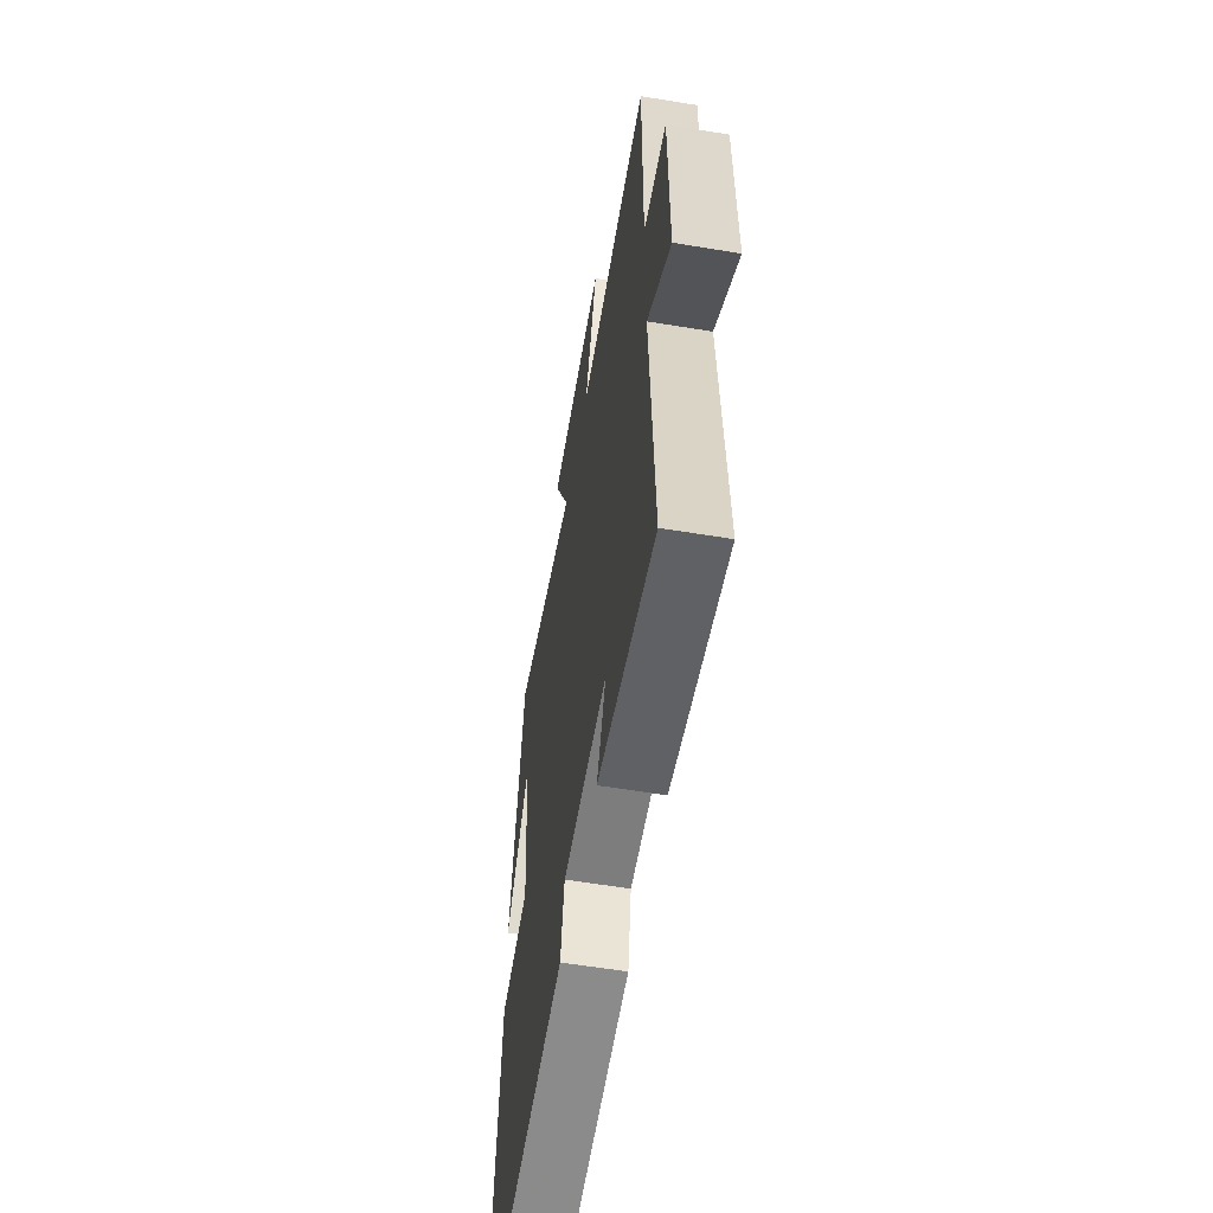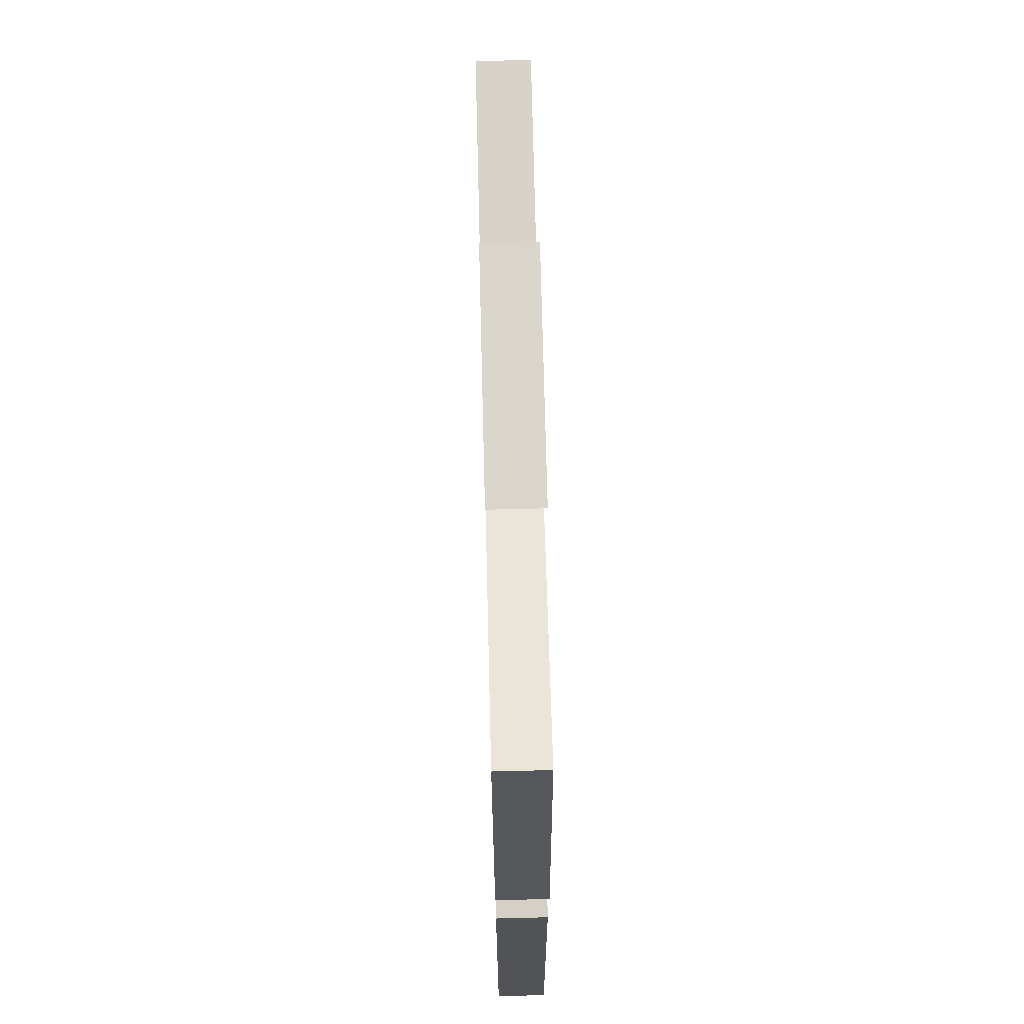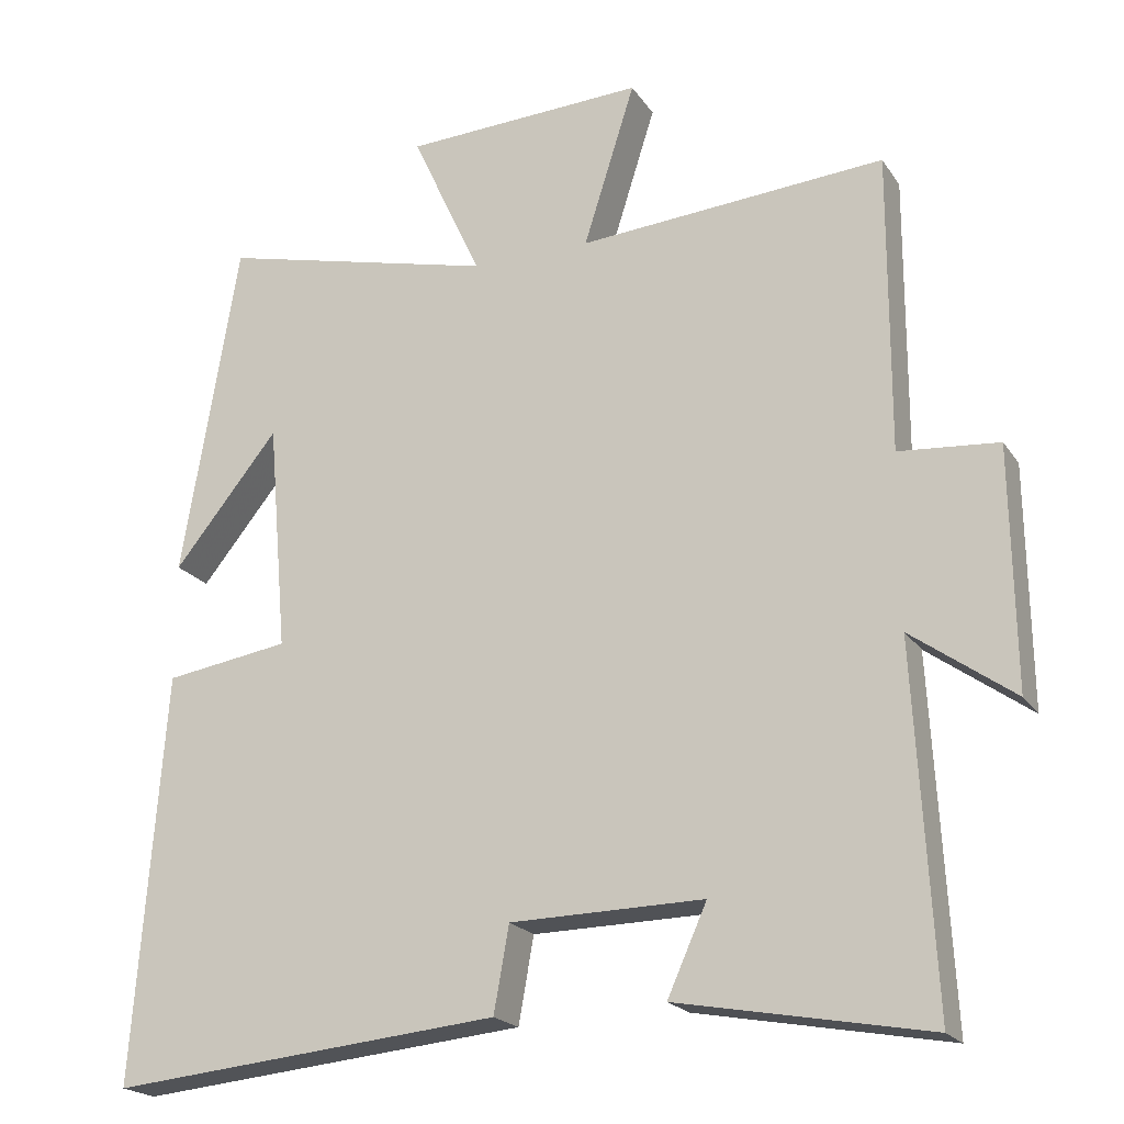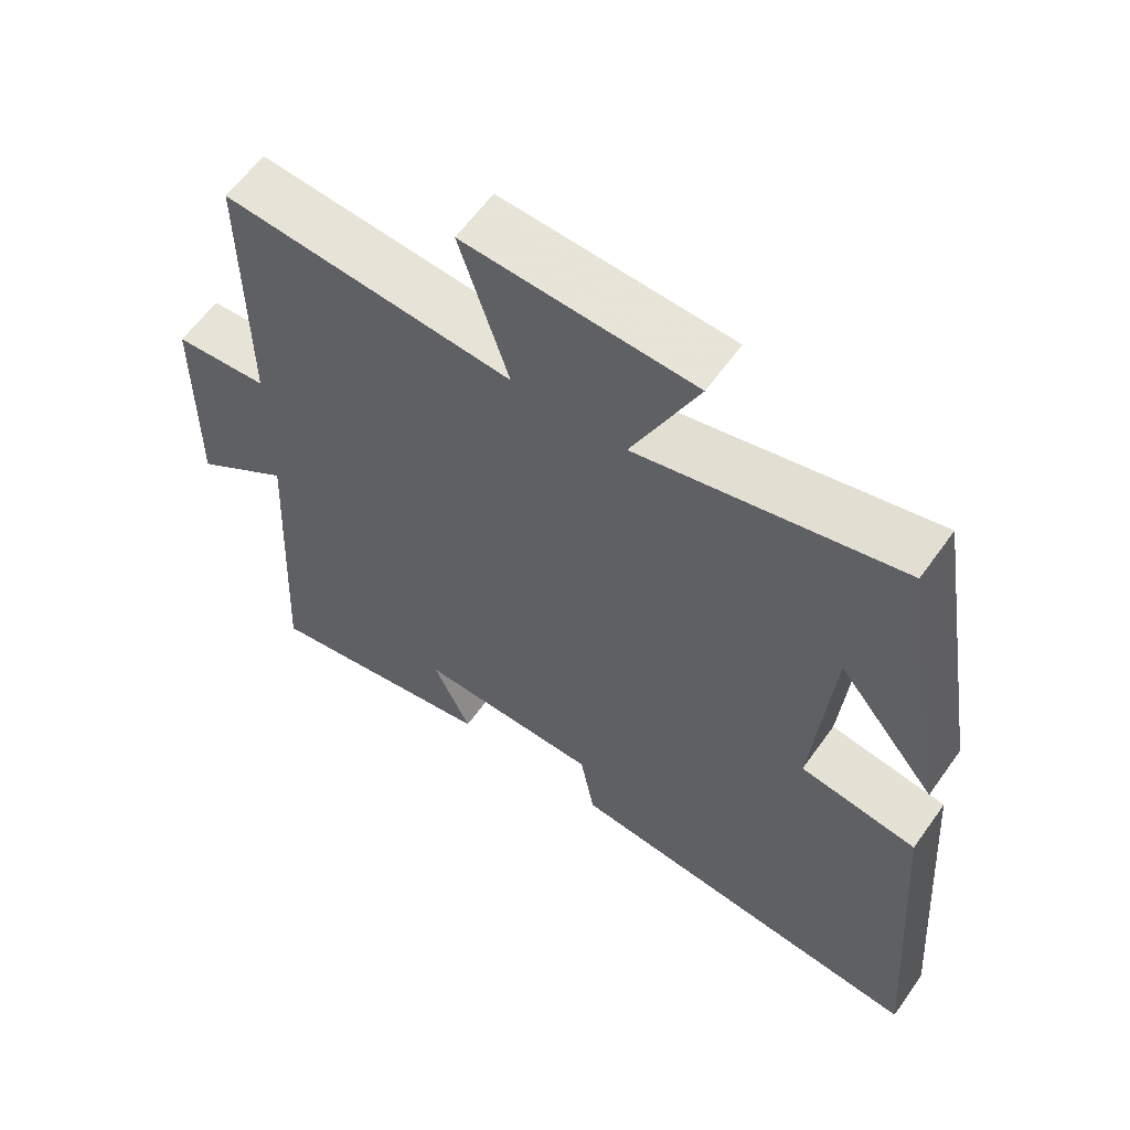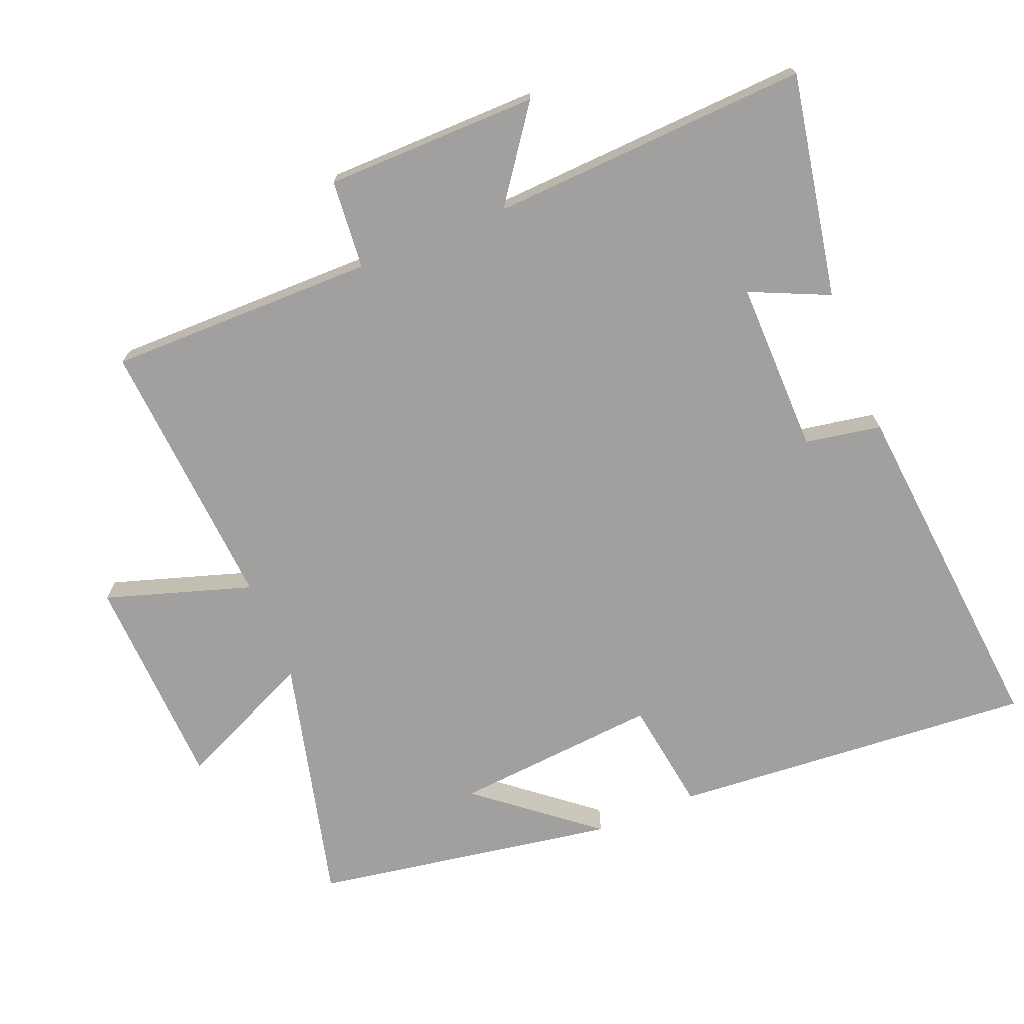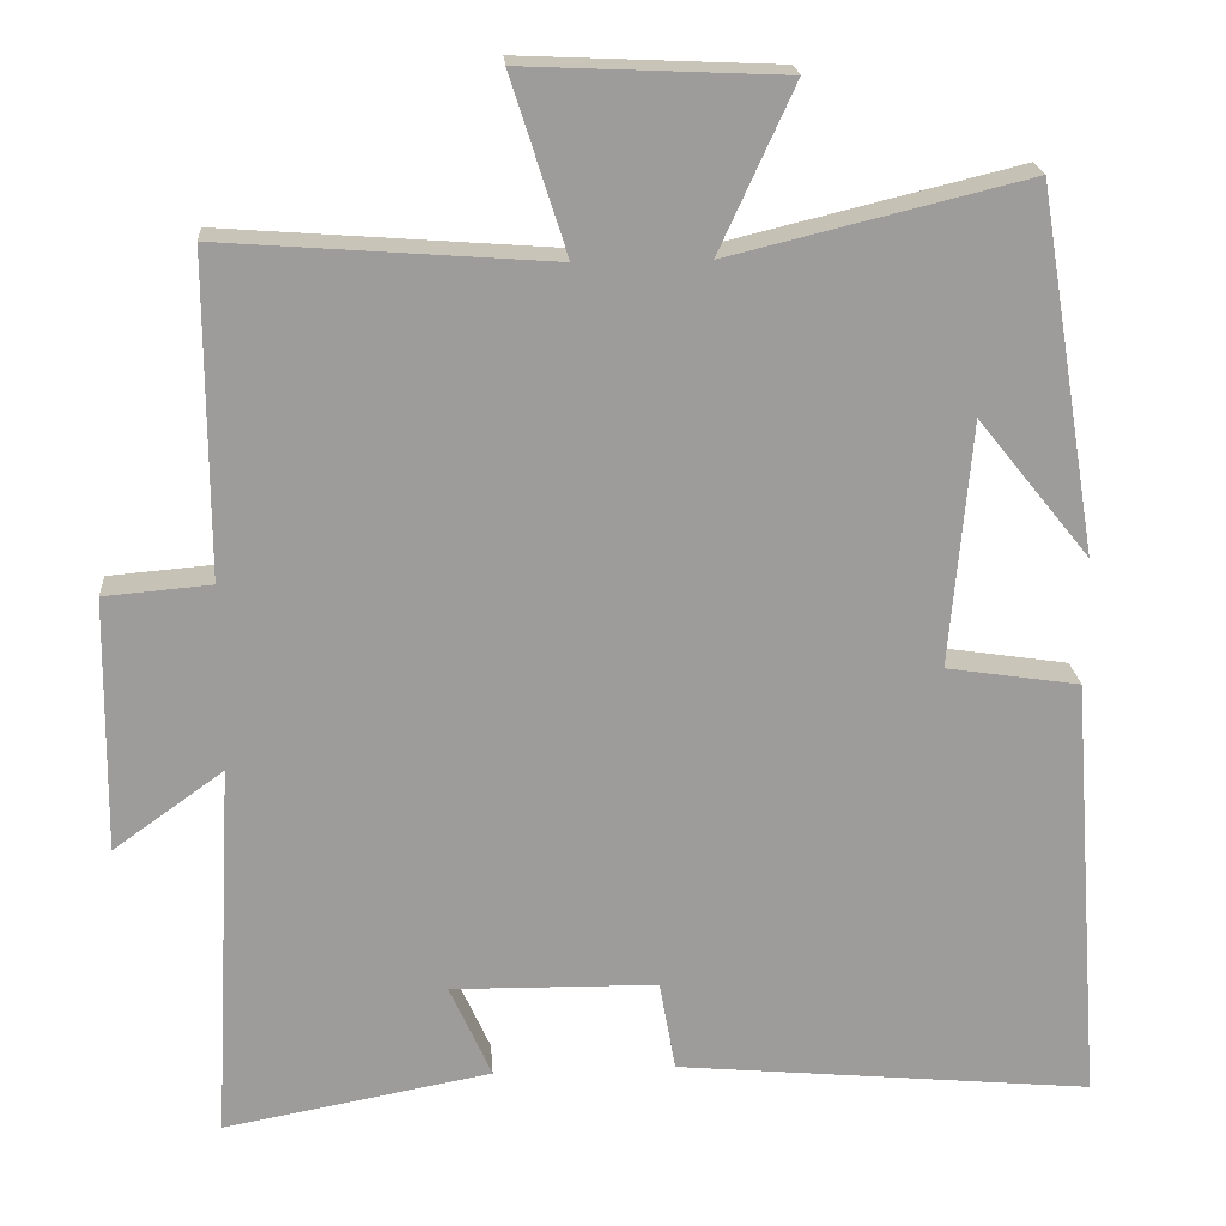
<metadata>
{"format":"obj","ext":"obj","renderer":"f3d","projection":"perspective","resolution":1024,"background":"white","views":[{"elev":-58.3,"azim":80.3,"up":"+Z"},{"elev":71.9,"azim":-91.4,"up":"+Z"},{"elev":-20.6,"azim":24.3,"up":"+Z"},{"elev":60.8,"azim":-144.7,"up":"+Z"},{"elev":-71.8,"azim":112.0,"up":"+Y"},{"elev":20.1,"azim":175.8,"up":"+Z"}]}
</metadata>
<code>
v 0.501 0.07 0.53
v 0.5 0.07 0.136
v 0.631 0.07 0.125
v 0.635 0.07 -0.189
v 0.5 0.07 -0.092
v 0.525 0.07 -0.561
v 0.196 0.07 -0.5
v 0.248 0.07 -0.384
v -0.006 0.07 -0.388
v -0.026 0.07 -0.5
v -0.54 0.07 -0.549
v -0.5 0.07 -0.014
v -0.336 0.07 0.011
v -0.362 0.07 0.313
v -0.5 0.07 0.142
v -0.426 0.07 0.589
v -0.061 0.07 0.5
v -0.153 0.07 0.701
v 0.165 0.07 0.715
v 0.097 0.07 0.5
v 0.501 0 0.53
v 0.5 0 0.136
v 0.631 0 0.125
v 0.635 0 -0.189
v 0.5 0 -0.092
v 0.525 0 -0.561
v 0.196 0 -0.5
v 0.248 0 -0.384
v -0.006 0 -0.388
v -0.026 0 -0.5
v -0.54 0 -0.549
v -0.5 0 -0.014
v -0.336 0 0.011
v -0.362 0 0.313
v -0.5 0 0.142
v -0.426 0 0.589
v -0.061 0 0.5
v -0.153 0 0.701
v 0.165 0 0.715
v 0.097 0 0.5
f 17 18 19 20
f 14 15 16
f 14 16 17
f 13 14 17 20
f 9 10 11 12
f 8 9 12 13
f 5 6 7 8
f 5 8 13 20
f 2 3 4 5
f 20 1 2
f 2 5 20
f 40 39 38 37
f 36 35 34
f 37 36 34
f 40 37 34 33
f 32 31 30 29
f 33 32 29 28
f 28 27 26 25
f 40 33 28 25
f 25 24 23 22
f 22 21 40
f 40 25 22
f 1 21 22 2
f 2 22 23 3
f 3 23 24 4
f 4 24 25 5
f 5 25 26 6
f 6 26 27 7
f 7 27 28 8
f 8 28 29 9
f 9 29 30 10
f 10 30 31 11
f 11 31 32 12
f 12 32 33 13
f 13 33 34 14
f 14 34 35 15
f 15 35 36 16
f 16 36 37 17
f 17 37 38 18
f 18 38 39 19
f 19 39 40 20
f 20 40 21 1

</code>
